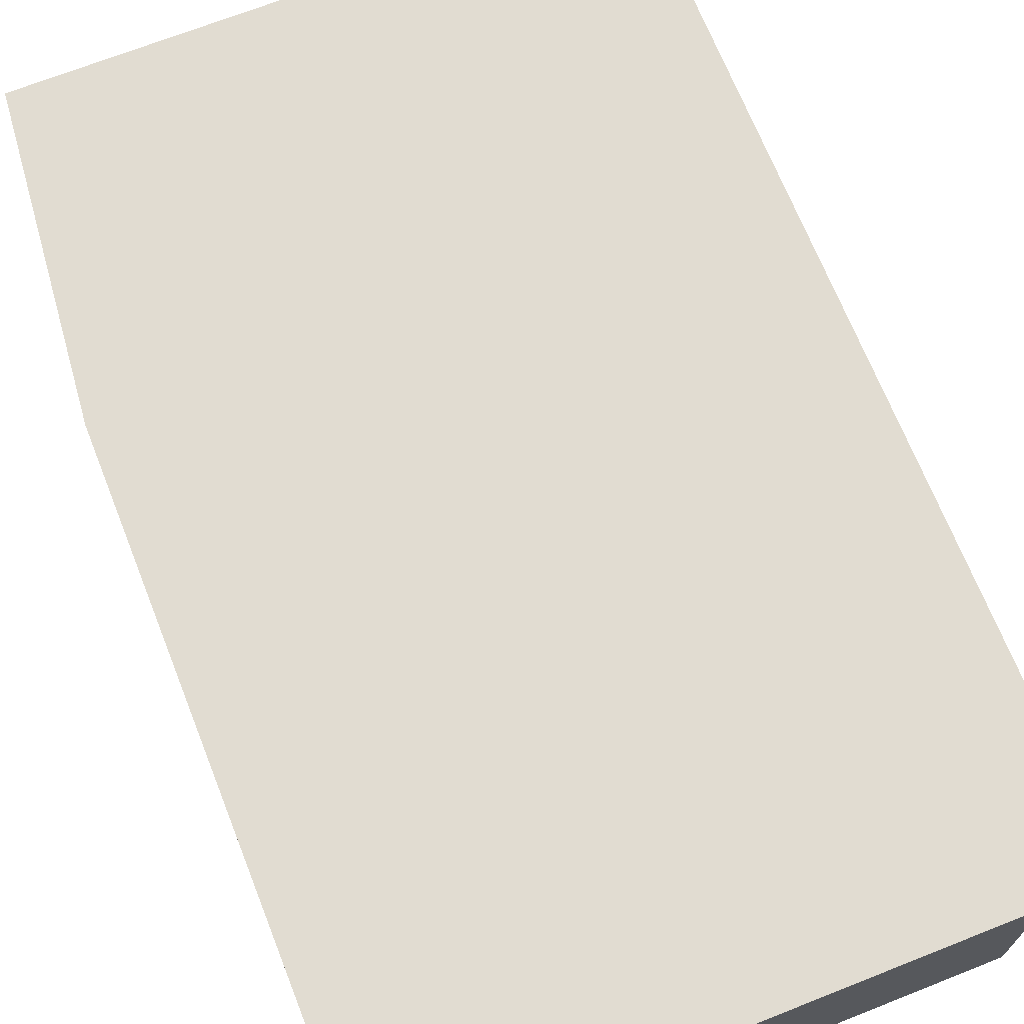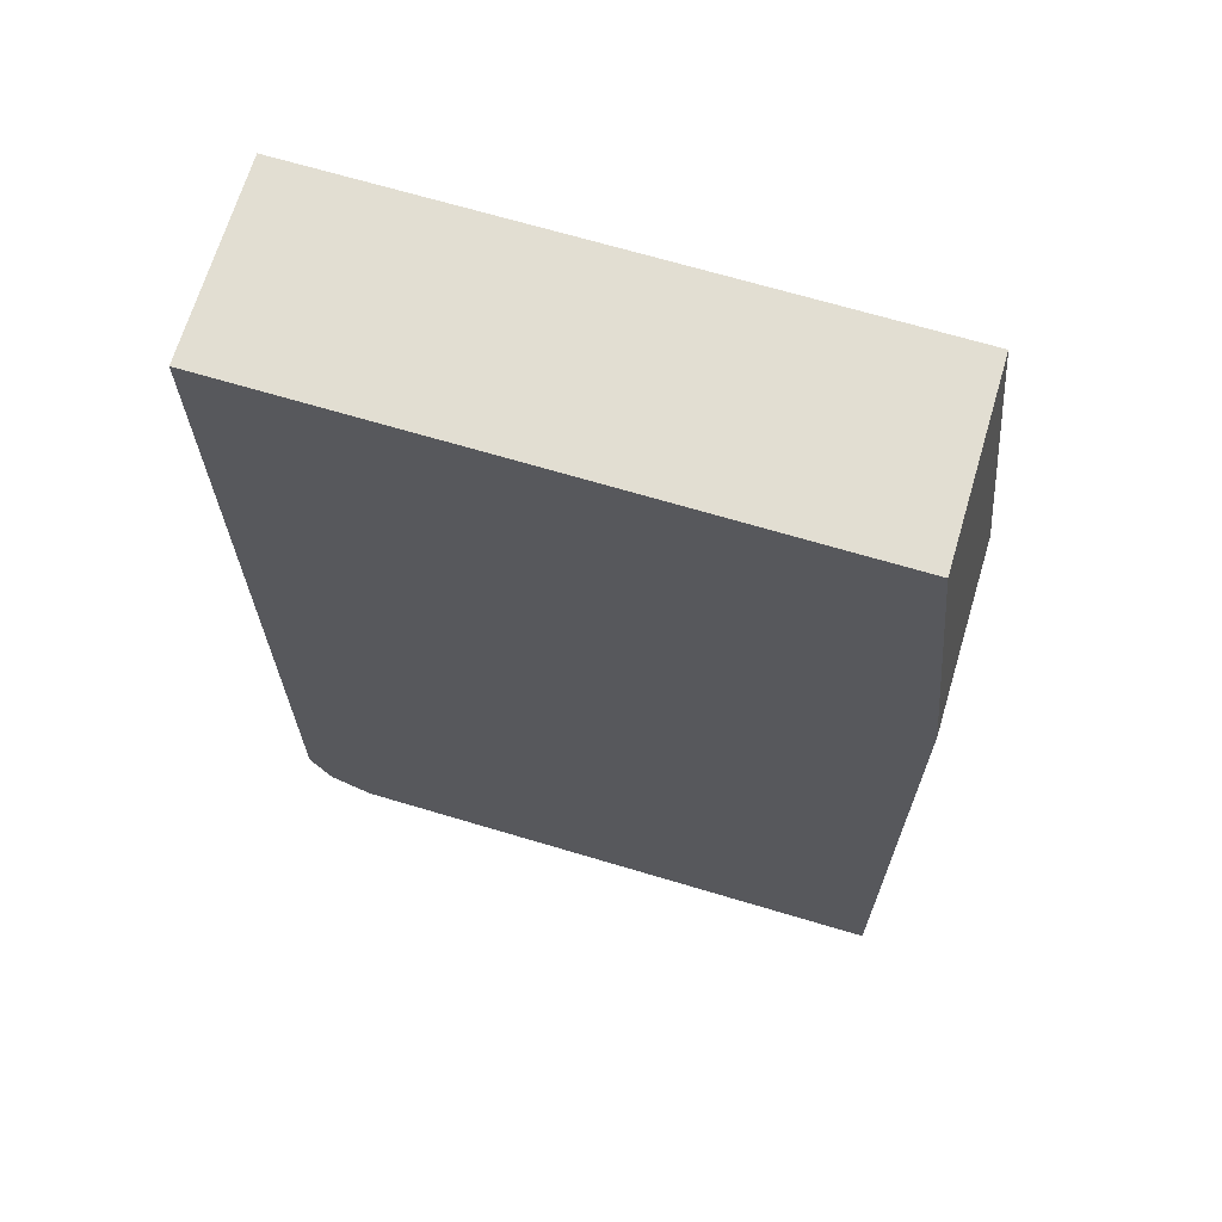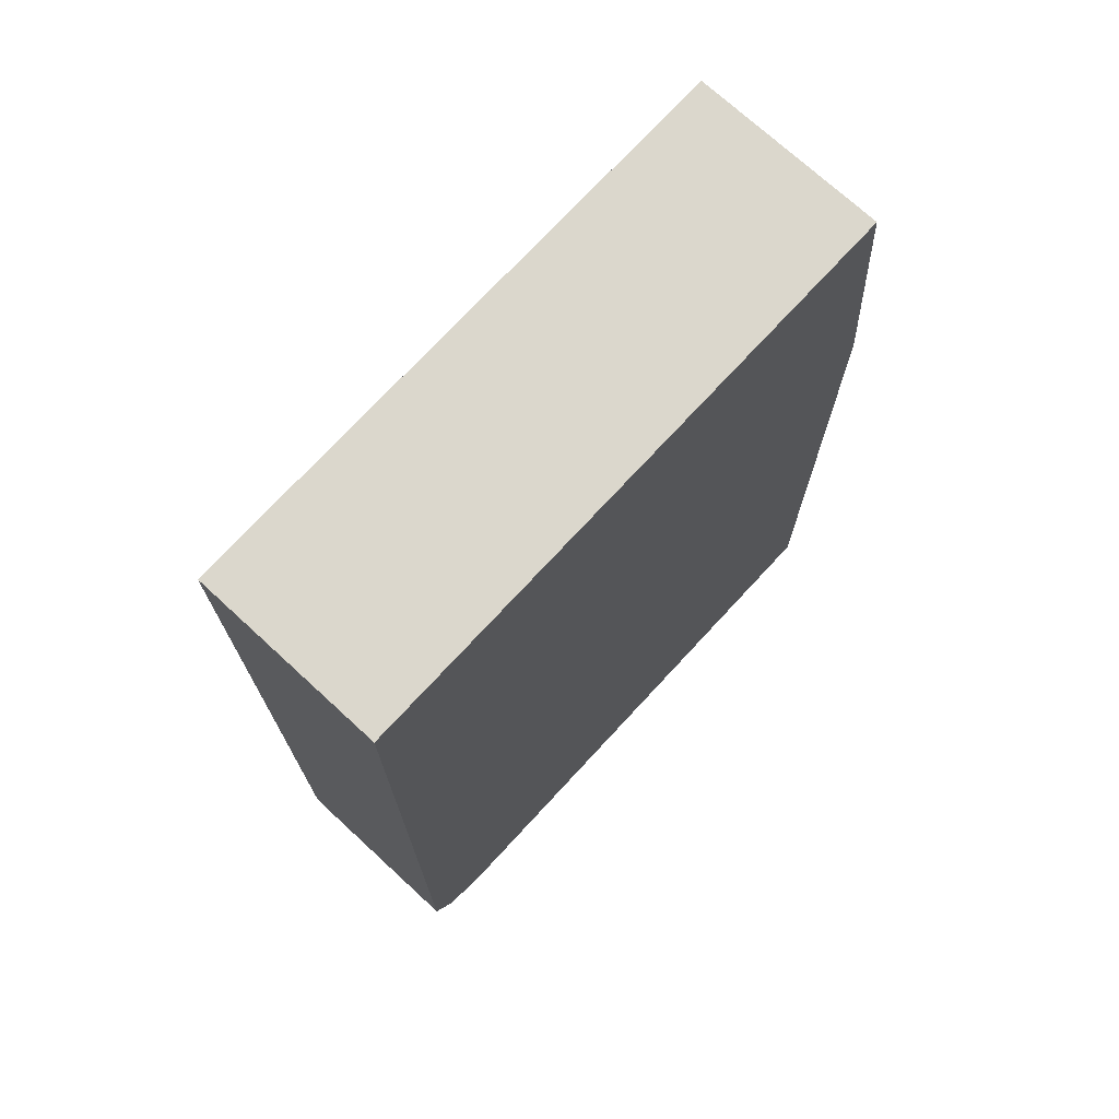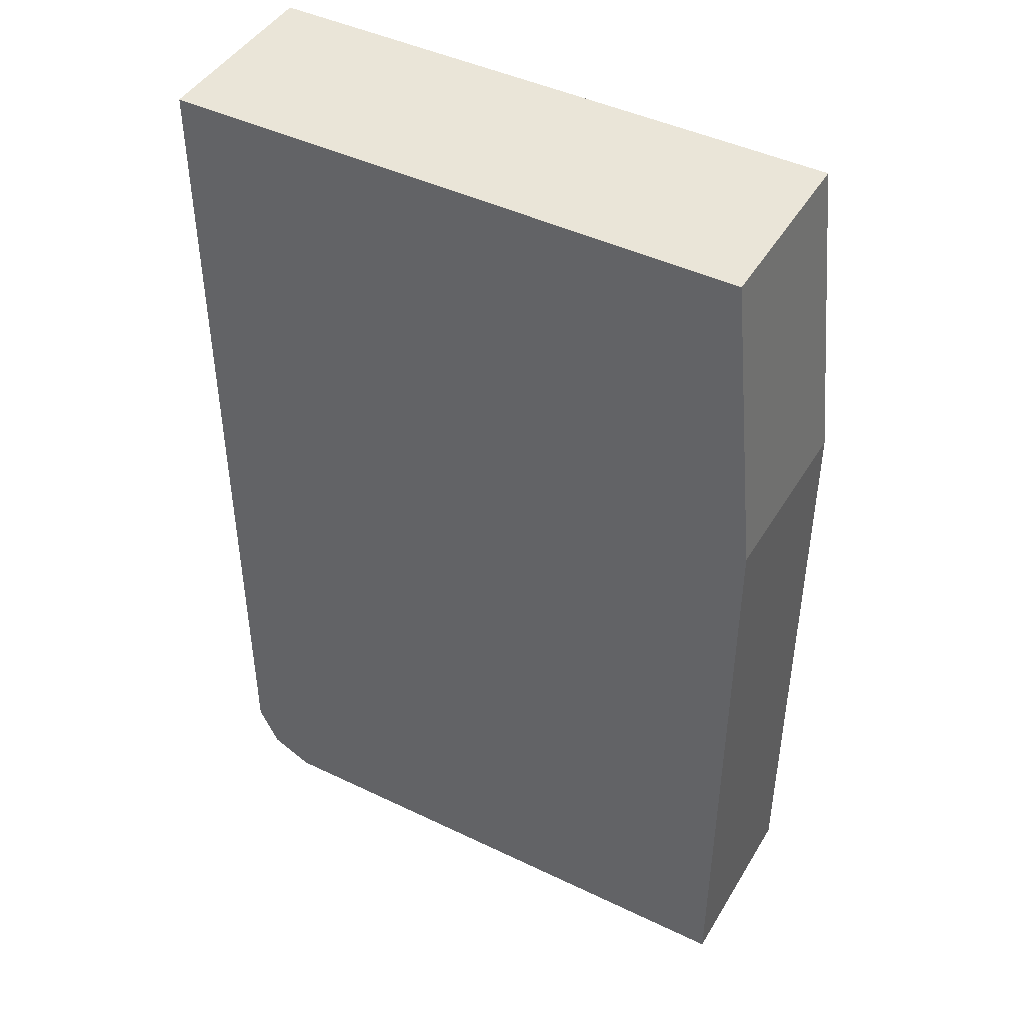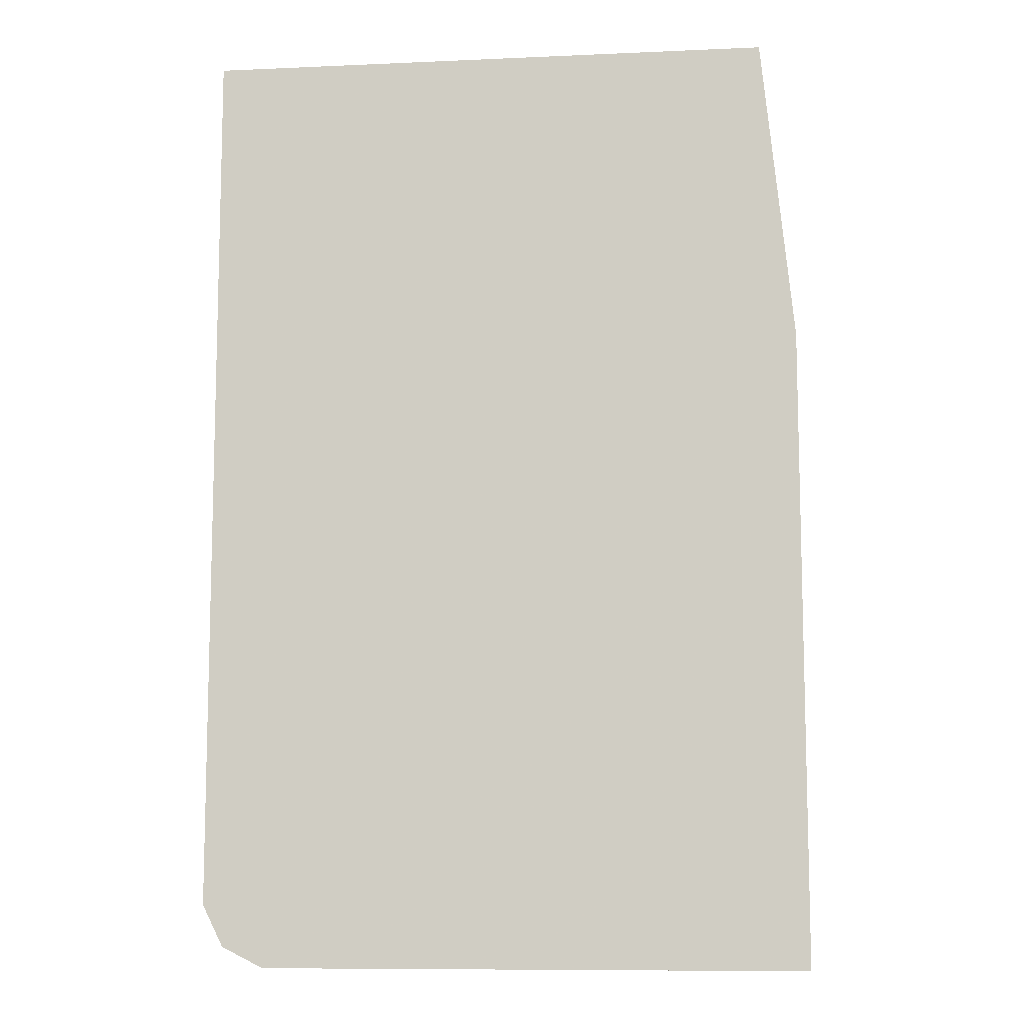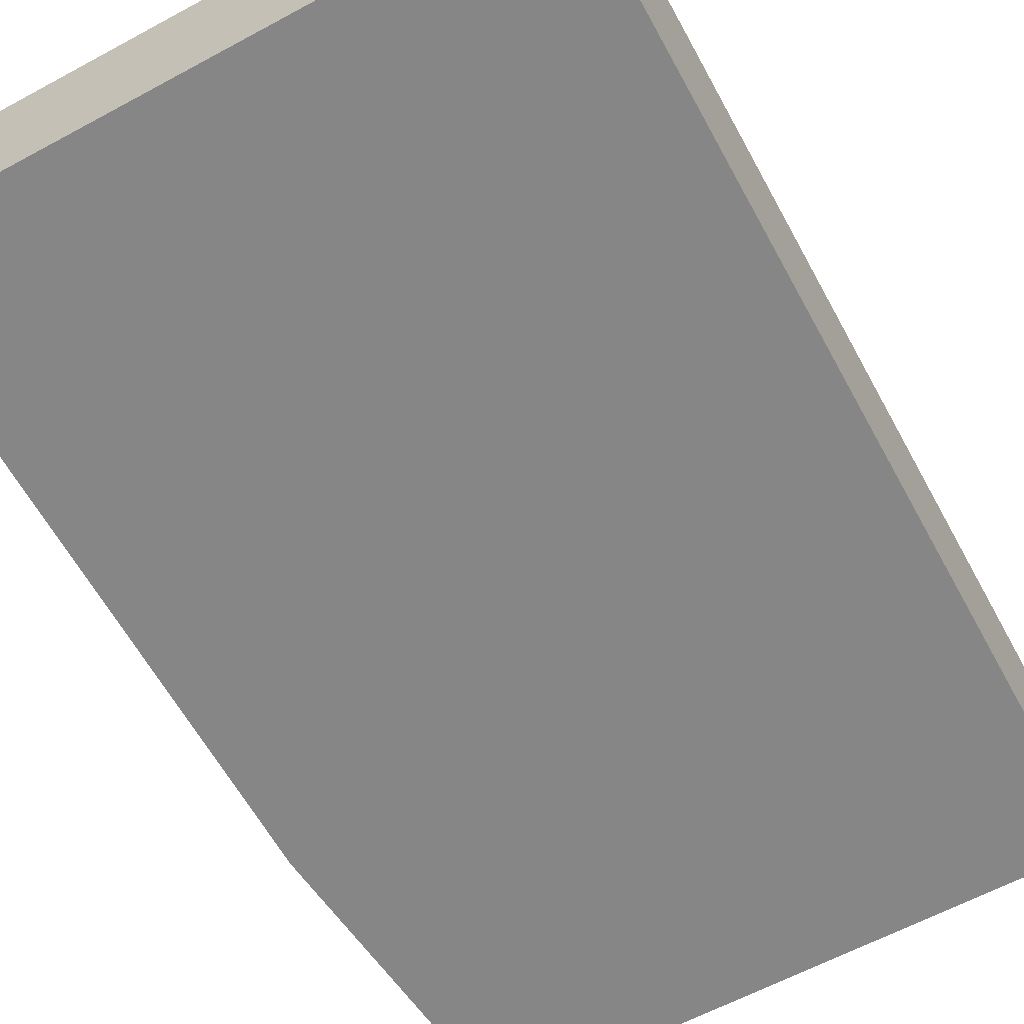
<metadata>
{"format":"obj","ext":"obj","renderer":"f3d","projection":"perspective","resolution":1024,"background":"white","views":[{"elev":69.2,"azim":-21.6,"up":"+Z"},{"elev":68.0,"azim":-163.3,"up":"+Y"},{"elev":73.1,"azim":132.7,"up":"+Y"},{"elev":44.6,"azim":-150.8,"up":"+Y"},{"elev":-9.7,"azim":-173.5,"up":"+Y"},{"elev":-62.1,"azim":28.7,"up":"+Z"}]}
</metadata>
<code>
v 0.7436 -0.02735 -0.2049
v 0.3996 -0.02735 -0.2049
v 0.7436 -0.02735 -0.09353
v 0.7436 -0.5577 -0.2049
v 0.4 -0.02735 -0.09353
v 0.3807 -0.2136 -0.2049
v 0.3807 -0.2141 -0.09353
v 0.7436 -0.5577 -0.09353
v 0.7376 -0.5698 -0.09353
v 0.7376 -0.5698 -0.2049
v 0.3807 -0.5949 -0.2049
v 0.3807 -0.5949 -0.09353
v 0.7313 -0.5825 -0.09353
v 0.7313 -0.5825 -0.2049
v 0.7065 -0.5949 -0.2049
v 0.7065 -0.5949 -0.09353
v 0.7193 -0.5886 -0.09353
v 0.7191 -0.5886 -0.2049
f 3 17 13
f 3 9 8
f 4 8 9
f 4 9 10
f 6 11 12
f 6 12 7
f 9 13 14
f 11 16 12
f 11 15 16
f 13 17 14
f 14 17 18
f 15 18 17
f 15 17 16
f 9 14 10
f 3 16 17
f 3 13 9
f 3 7 12
f 1 2 5
f 1 5 3
f 1 3 8
f 1 8 4
f 3 12 16
f 1 10 14
f 1 14 18
f 1 4 10
f 1 15 11
f 1 11 6
f 1 6 2
f 2 6 7
f 2 7 5
f 3 5 7
f 1 18 15

</code>
